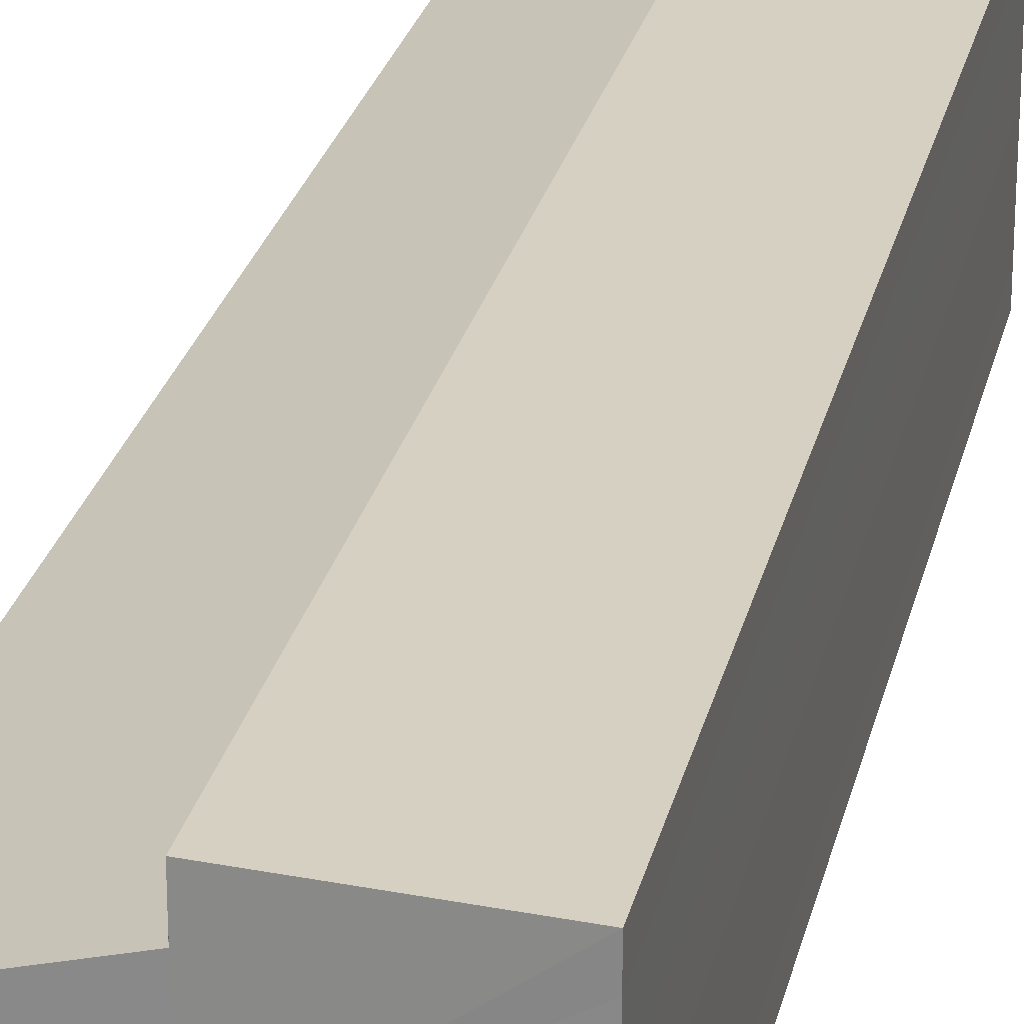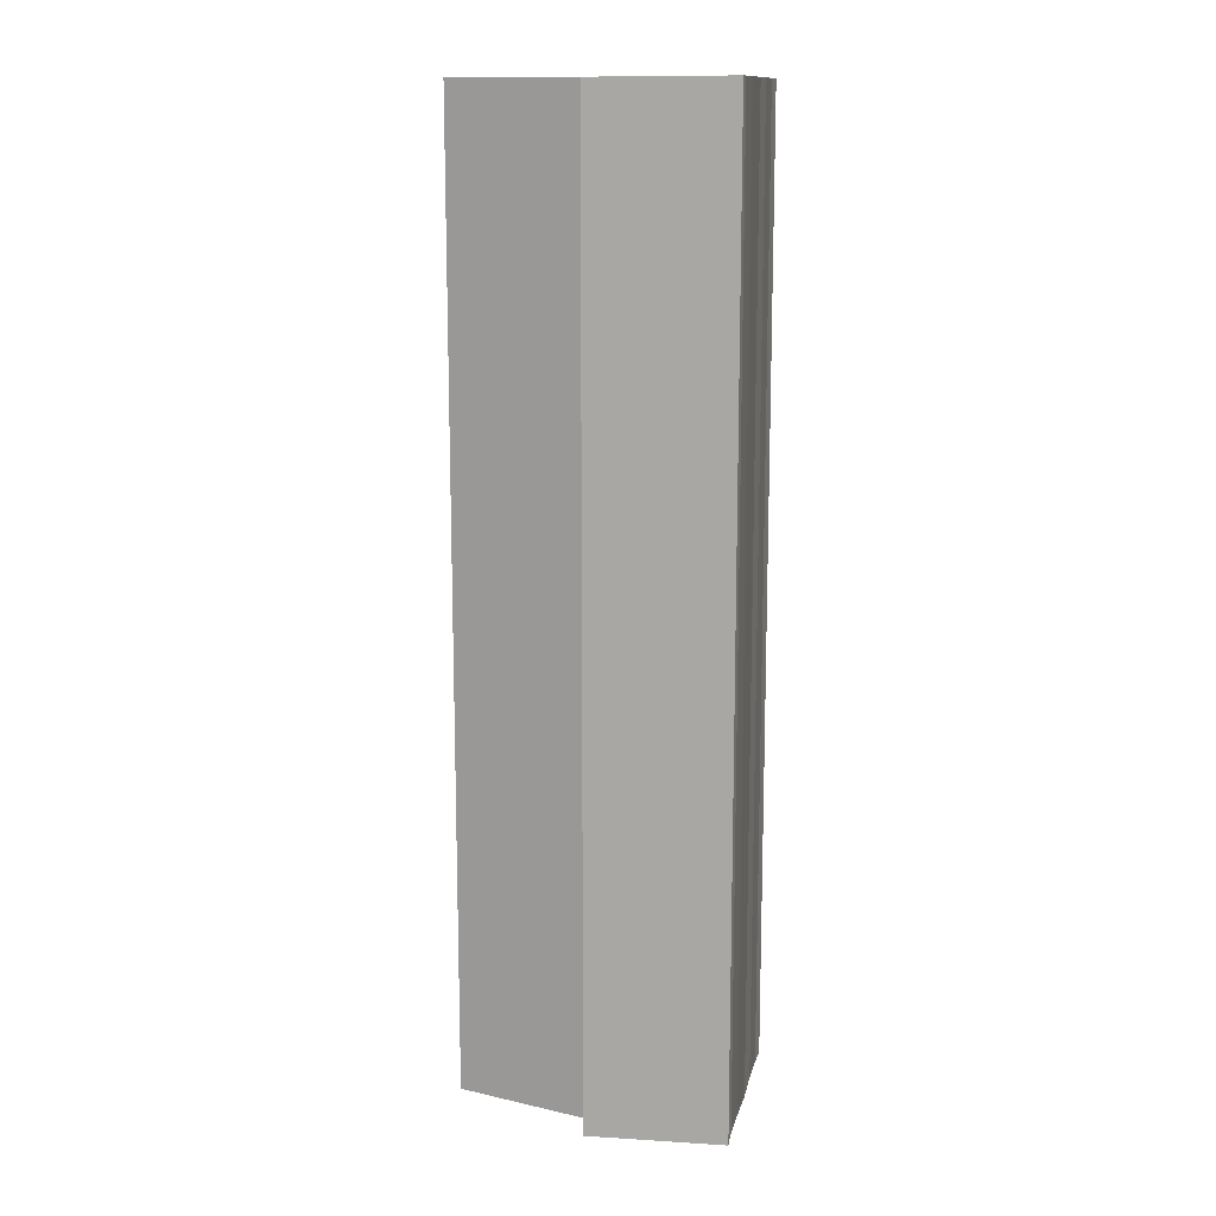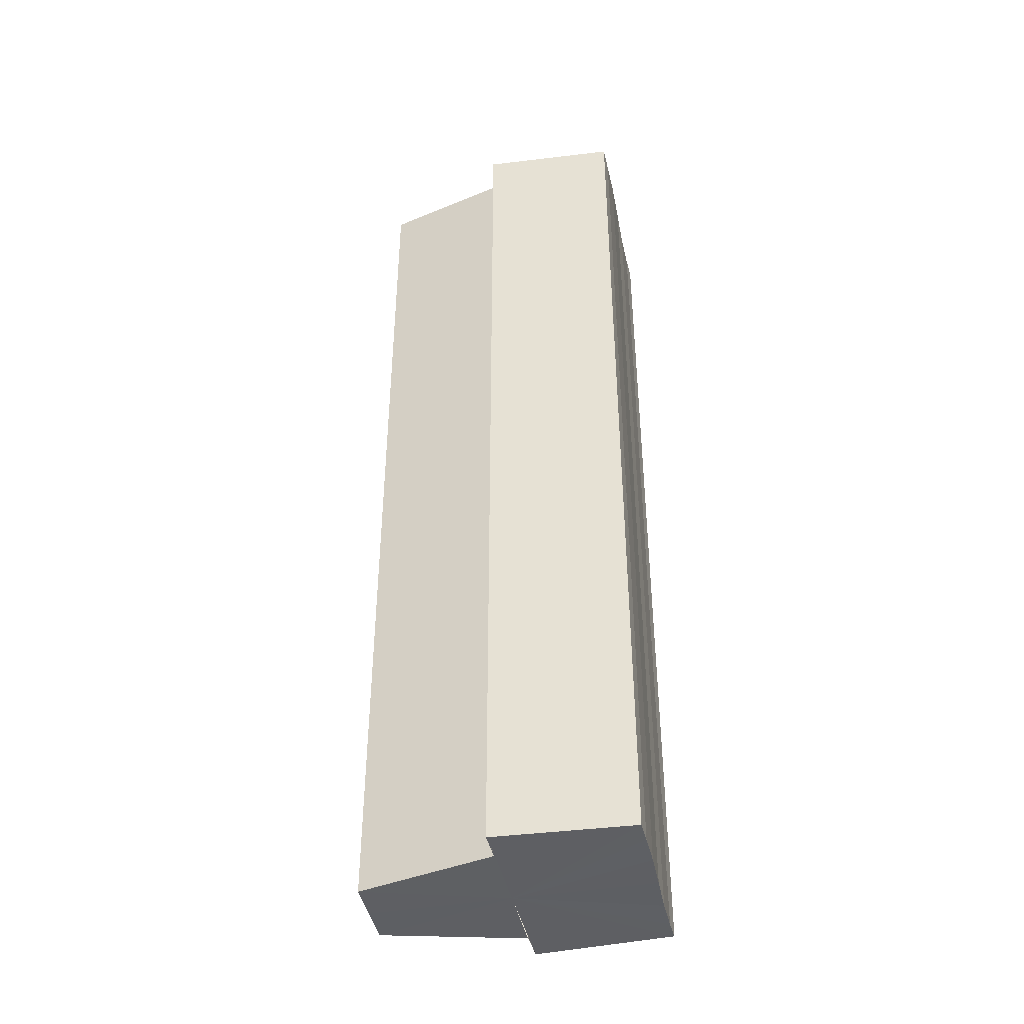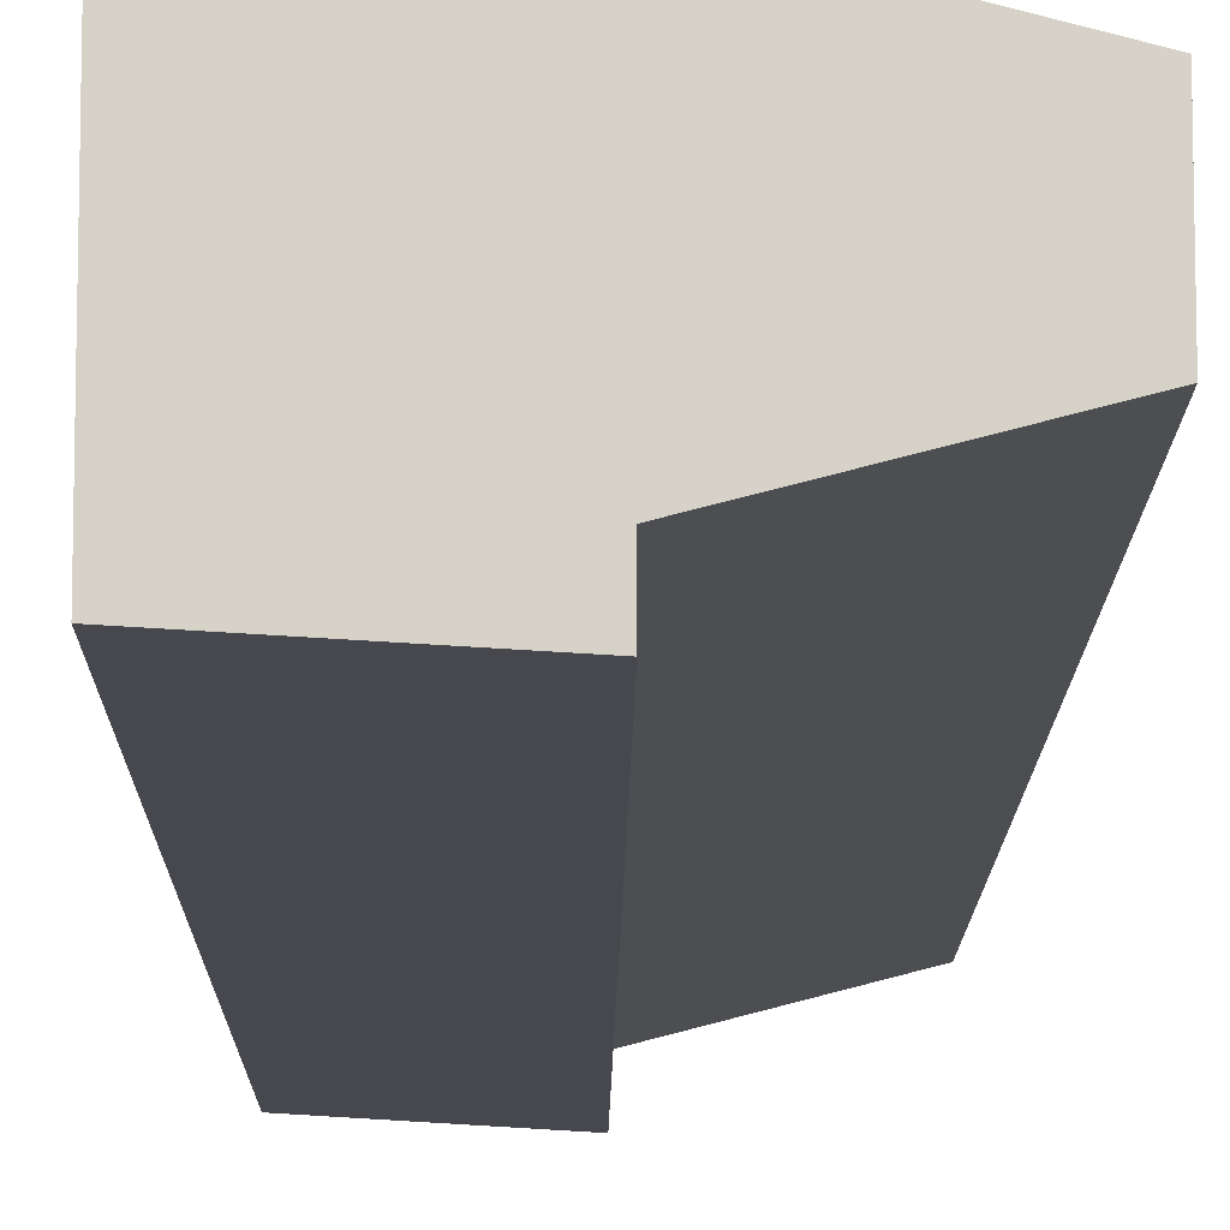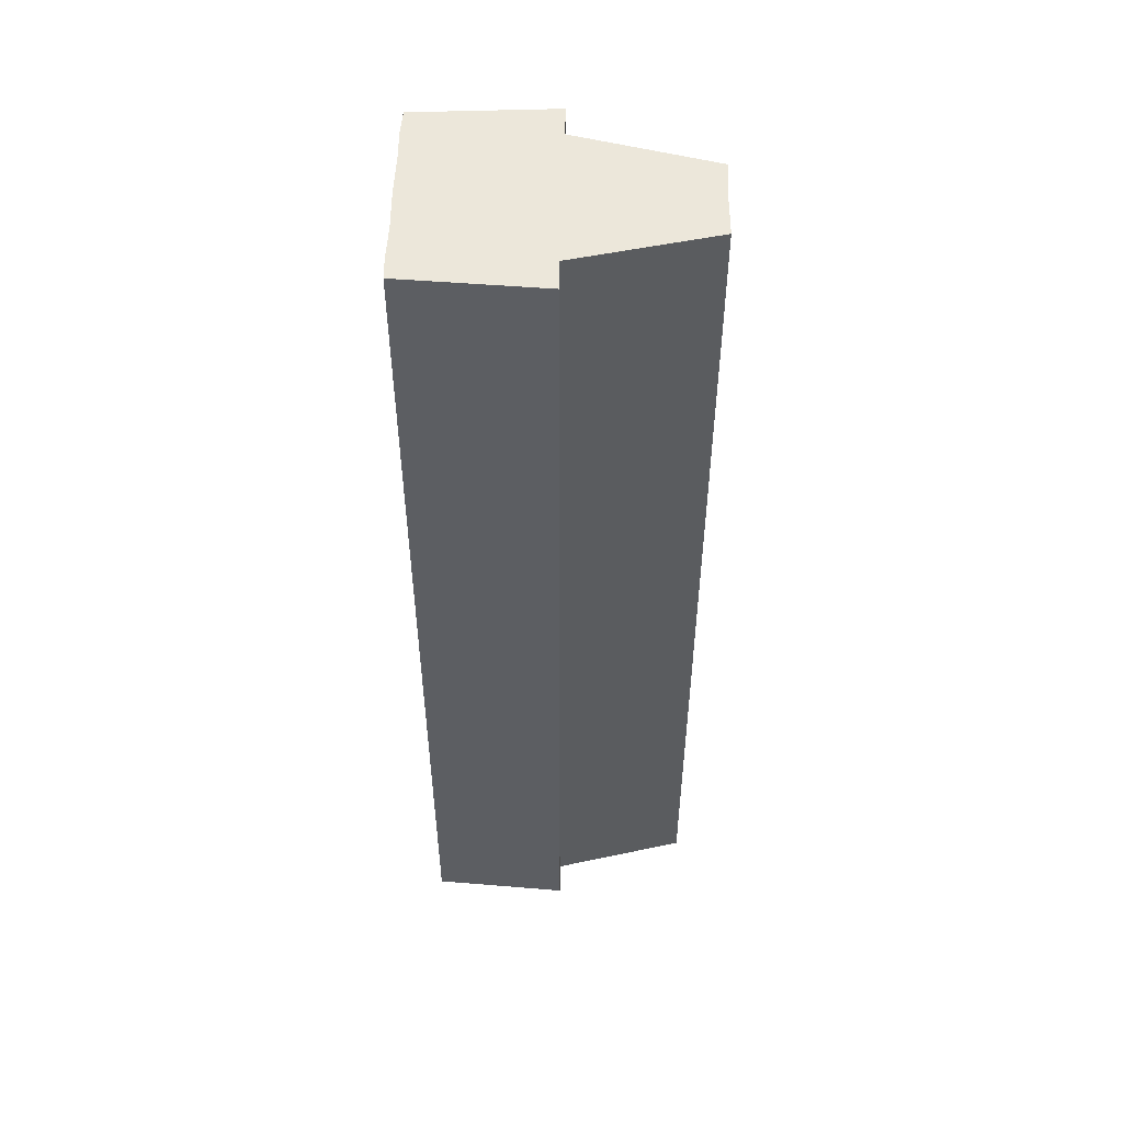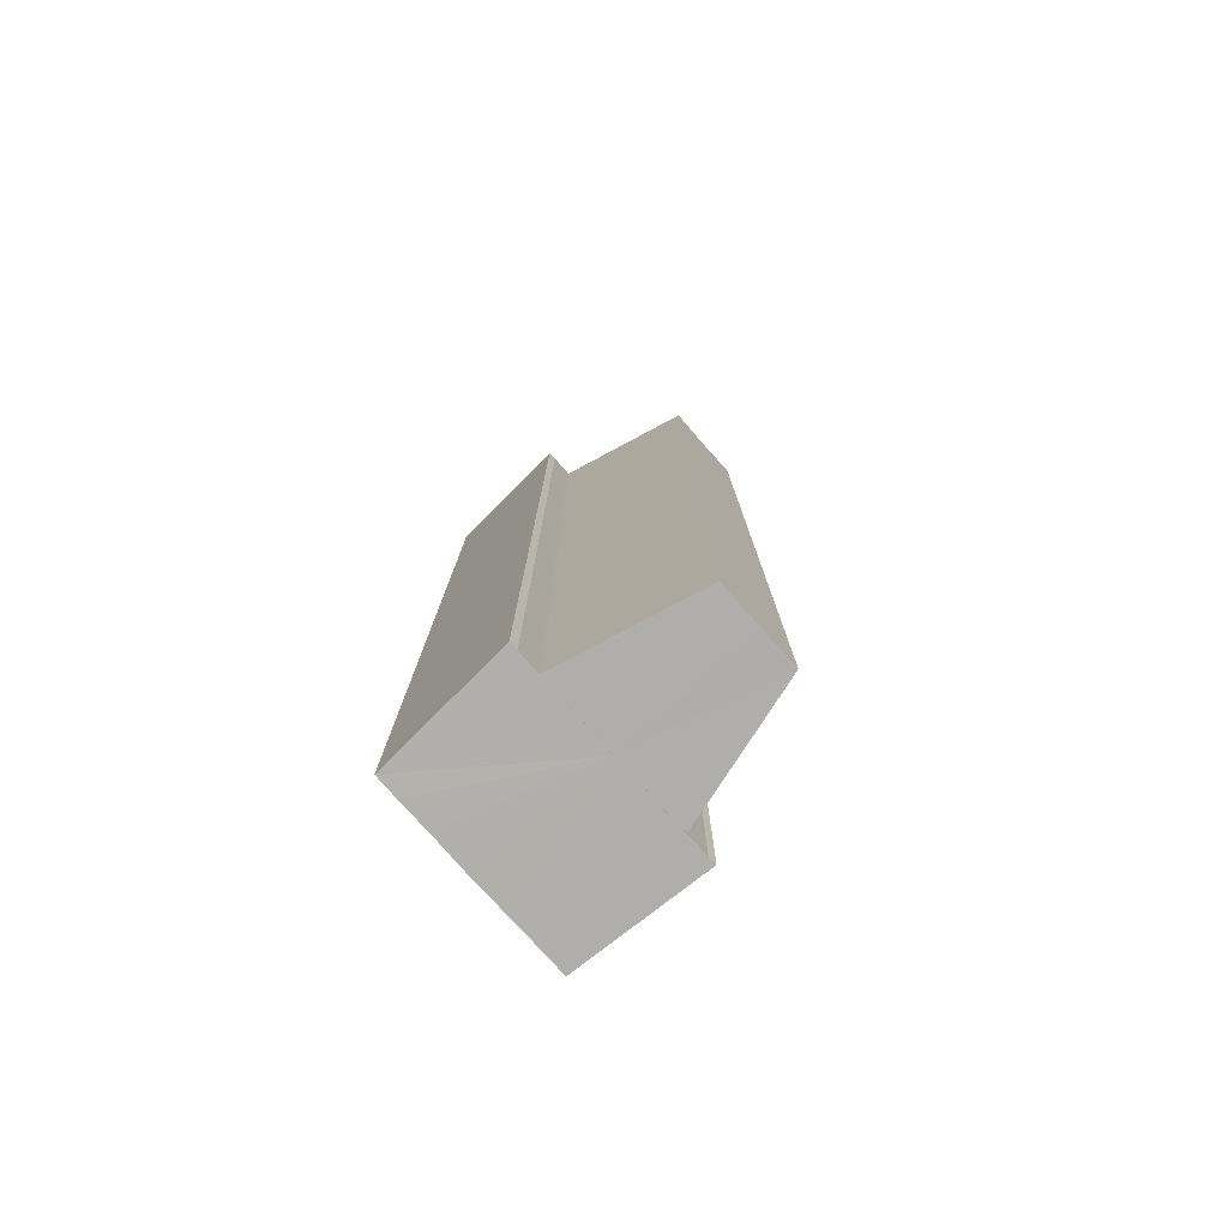
<metadata>
{"format":"obj","ext":"obj","renderer":"f3d","projection":"perspective","resolution":1024,"background":"white","views":[{"elev":25.2,"azim":-167.9,"up":"+Z"},{"elev":13.2,"azim":-167.9,"up":"+Y"},{"elev":-41.7,"azim":-168.2,"up":"+Y"},{"elev":-11.7,"azim":-0.5,"up":"+Z"},{"elev":51.6,"azim":1.5,"up":"+Y"},{"elev":-77.9,"azim":41.8,"up":"+Y"}]}
</metadata>
<code>
o 8092
v 2218 1871 13.71
v 2218 1871 13.71
v 2218 1871 13.71
v 2218 1871 13.71
v 2218 1871 13.71
v 2218 1871 13.72
v 2218 1871 13.71
v 2218 1871 13.71
v 2218 1871 13.72
v 2218 1871 13.72
v 2218 1871 13.72
v 2218 1871 13.72
v 2218 1871 13.71
v 2218 1871 13.71
v 2218 1871 13.73
v 2218 1871 13.72
v 2218 1871 13.73
v 2218 1871 13.73
v 2218 1871 13.72
v 2218 1871 13.72
v 2218 1871 13.73
v 2218 1871 13.73
v 2218 1871 13.73
v 2218 1871 13.73
v 2218 1871 13.72
v 2218 1871 13.72
v 2218 1871 13.72
v 2218 1871 13.72
v 2218 1871 13.71
v 2218 1871 13.72
v 2218 1871 13.71
v 2218 1871 13.71
v 2218 1871 13.71
v 2218 1871 13.71
v 2218 1871 13.72
v 2218 1871 13.71
v 2218 1871 13.72
v 2218 1871 13.72
v 2218 1871 13.72
v 2218 1871 13.72
v 2218 1871 13.72
v 2218 1871 13.72
v 2218 1871 13.73
v 2218 1871 13.72
v 2218 1871 13.73
v 2218 1871 13.73
v 2218 1871 13.73
v 2218 1871 13.73
v 2218 1871 13.73
v 2218 1871 13.72
v 2218 1871 13.72
v 2218 1871 13.72
v 2218 1871 13.72
v 2218 1871 13.72
v 2218 1871 13.72
v 2218 1871 13.72
v 2218 1871 13.72
v 2218 1871 13.71
v 2218 1871 13.72
v 2218 1871 13.72
v 2218 1871 13.72
v 2218 1871 13.72
v 2218 1871 13.72
v 2218 1871 13.72
v 2218 1871 13.72
v 2218 1871 13.72
v 2218 1871 13.71
v 2218 1871 13.71
v 2218 1871 13.71
v 2218 1871 13.71
v 2218 1871 13.71
v 2218 1871 13.72
v 2218 1871 13.72
v 2218 1871 13.72
v 2218 1871 13.72
v 2218 1871 13.71
v 2218 1871 13.72
v 2218 1871 13.71
v 2218 1871 13.71
v 2218 1871 13.72
v 2218 1871 13.72
v 2218 1871 13.72
v 2218 1871 13.72
v 2218 1871 13.73
v 2218 1871 13.73
v 2218 1871 13.72
v 2218 1871 13.71
v 2218 1871 13.72
v 2218 1871 13.72
v 2218 1871 13.72
f 1 2 3
f 3 4 5
f 6 4 7
f 6 8 4
f 6 9 8
f 6 10 9
f 6 11 10
f 6 12 11
f 13 7 14
f 6 15 12
f 16 15 17
f 6 18 15
f 19 20 16
f 21 18 22
f 23 24 21
f 25 26 19
f 27 28 25
f 29 30 27
f 31 32 29
f 33 34 31
f 34 35 36
f 35 37 38
f 37 39 40
f 39 41 42
f 41 43 44
f 45 46 47
f 48 46 49
f 46 50 49
f 49 50 51
f 52 53 51
f 53 54 55
f 54 56 57
f 56 58 59
f 60 61 62
f 62 63 64
f 64 65 66
f 66 67 68
f 67 69 70
f 70 69 13
f 69 71 13
f 6 72 73
f 6 74 72
f 6 75 74
f 6 76 75
f 77 14 78
f 77 78 79
f 77 79 80
f 77 80 81
f 77 81 82
f 77 82 83
f 77 83 84
f 77 84 85
f 77 86 87
f 77 88 86
f 77 89 88
f 77 90 89

</code>
